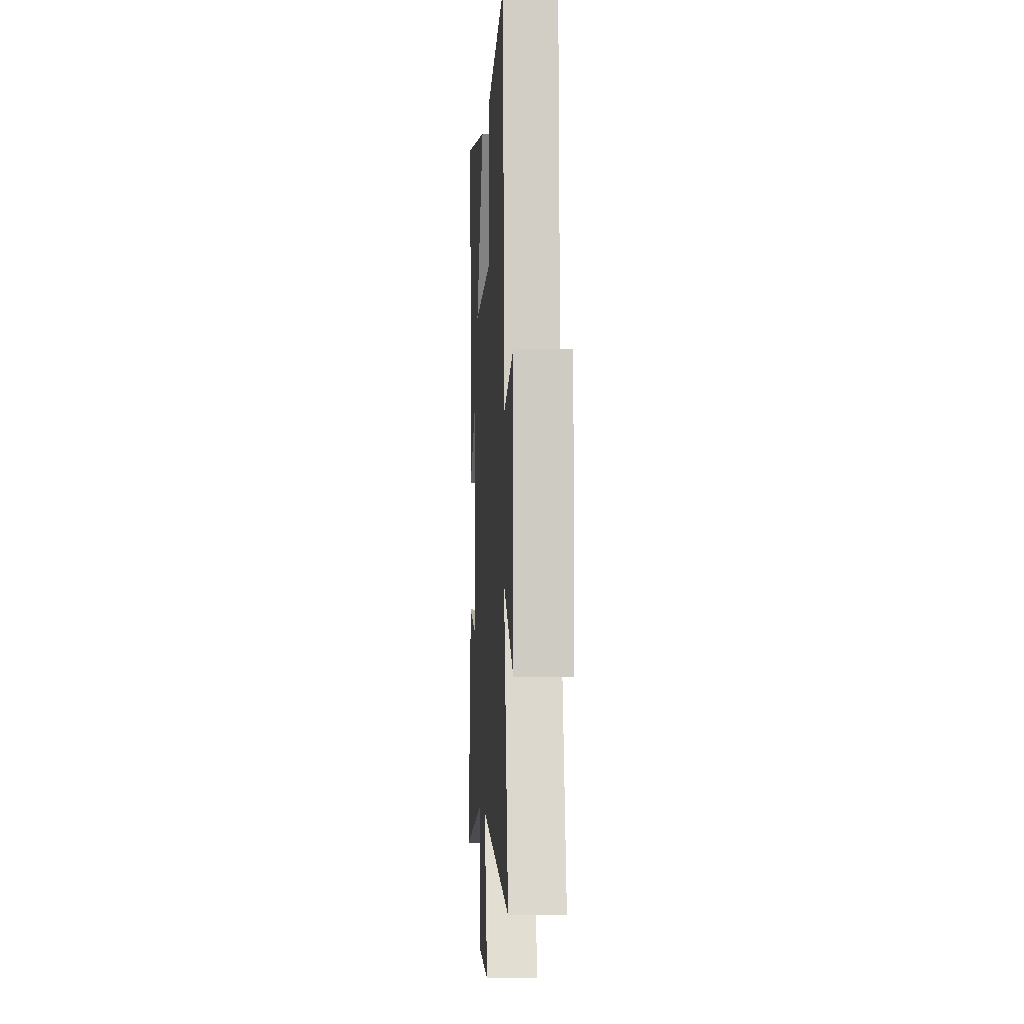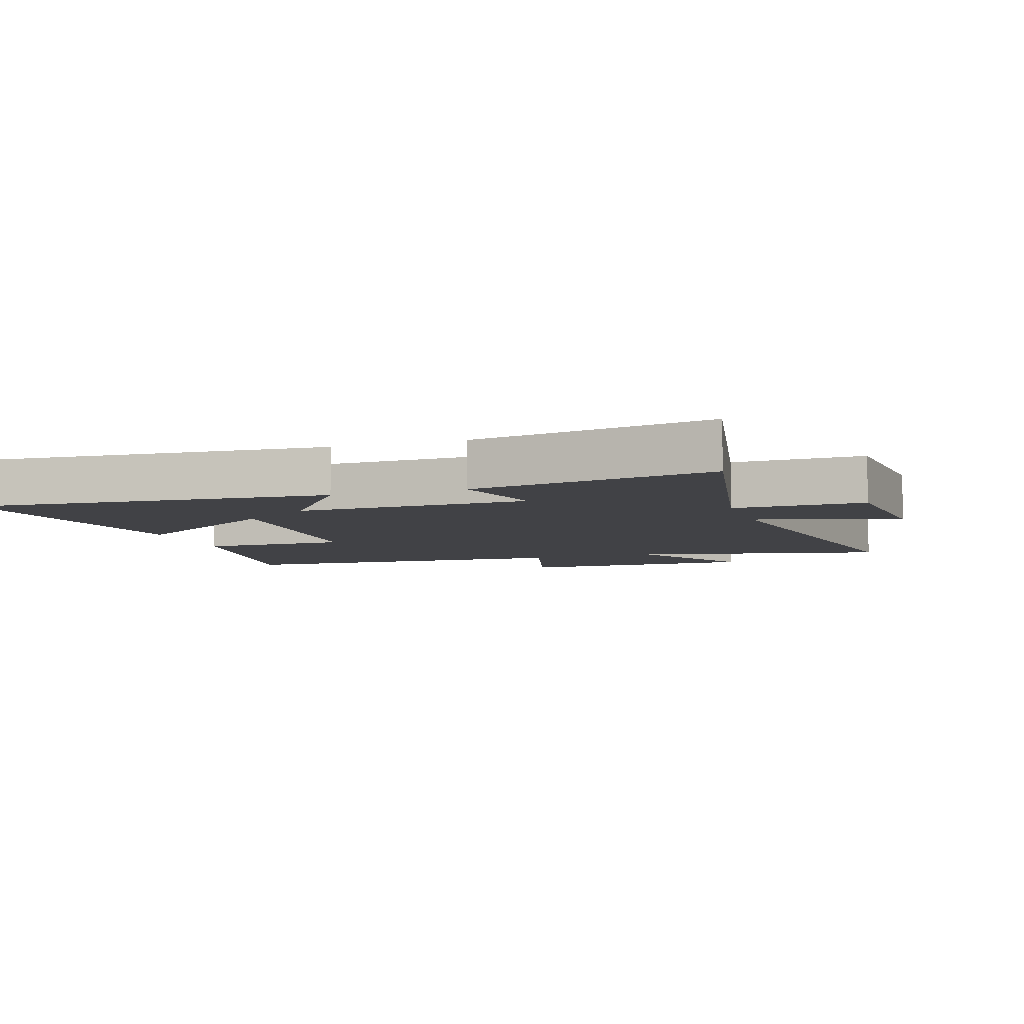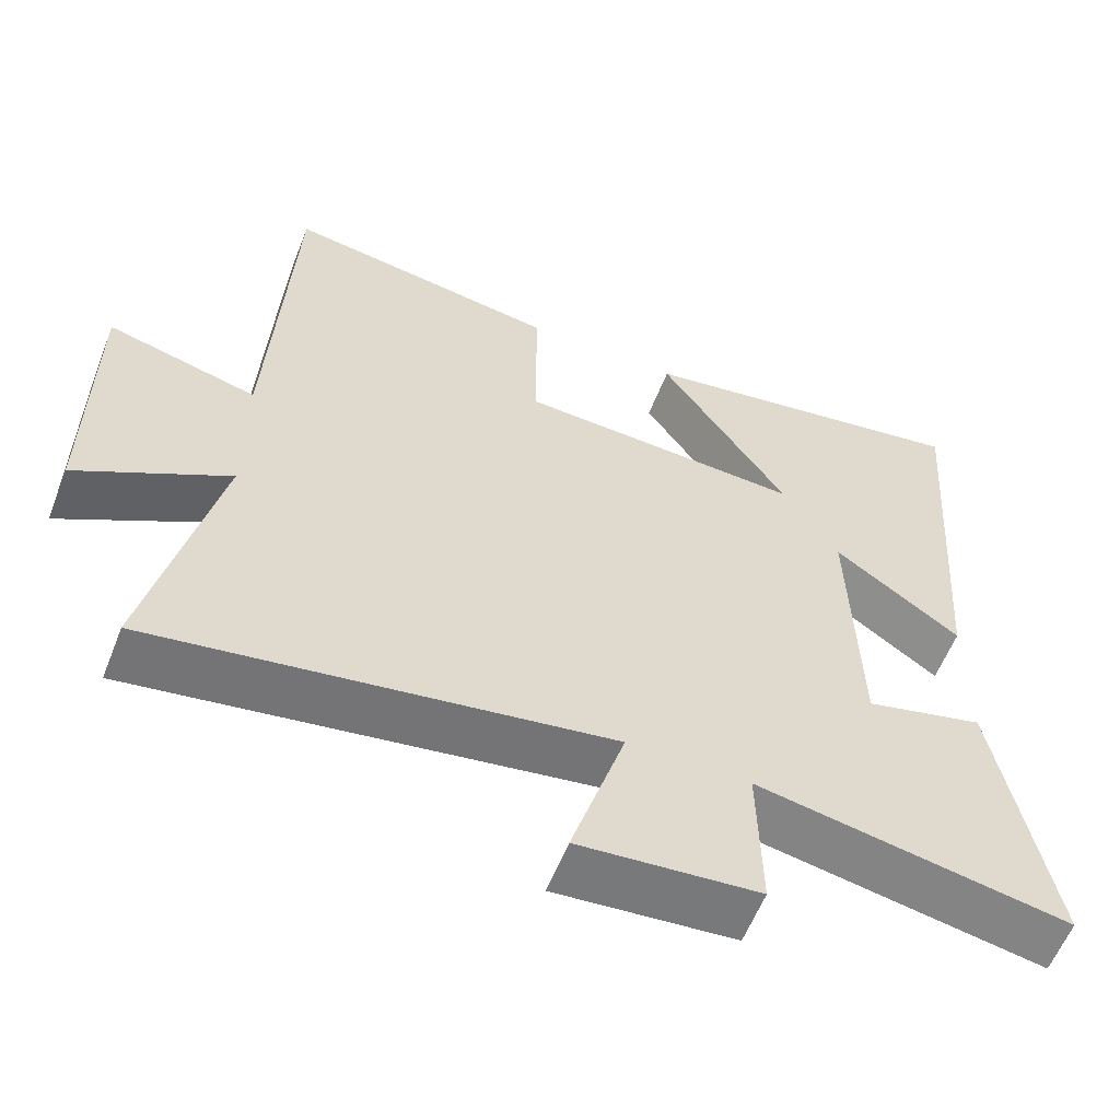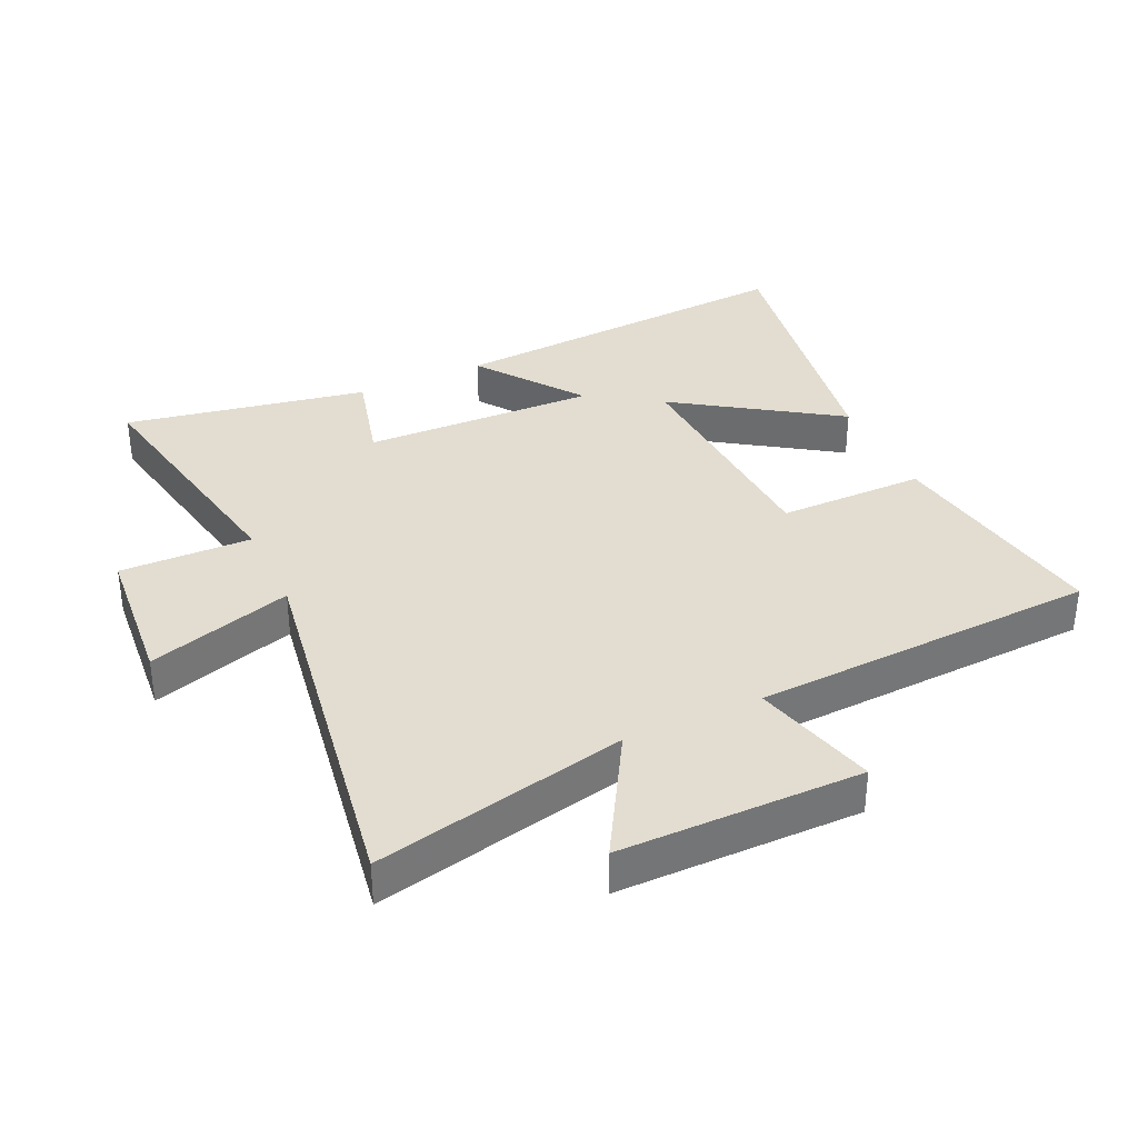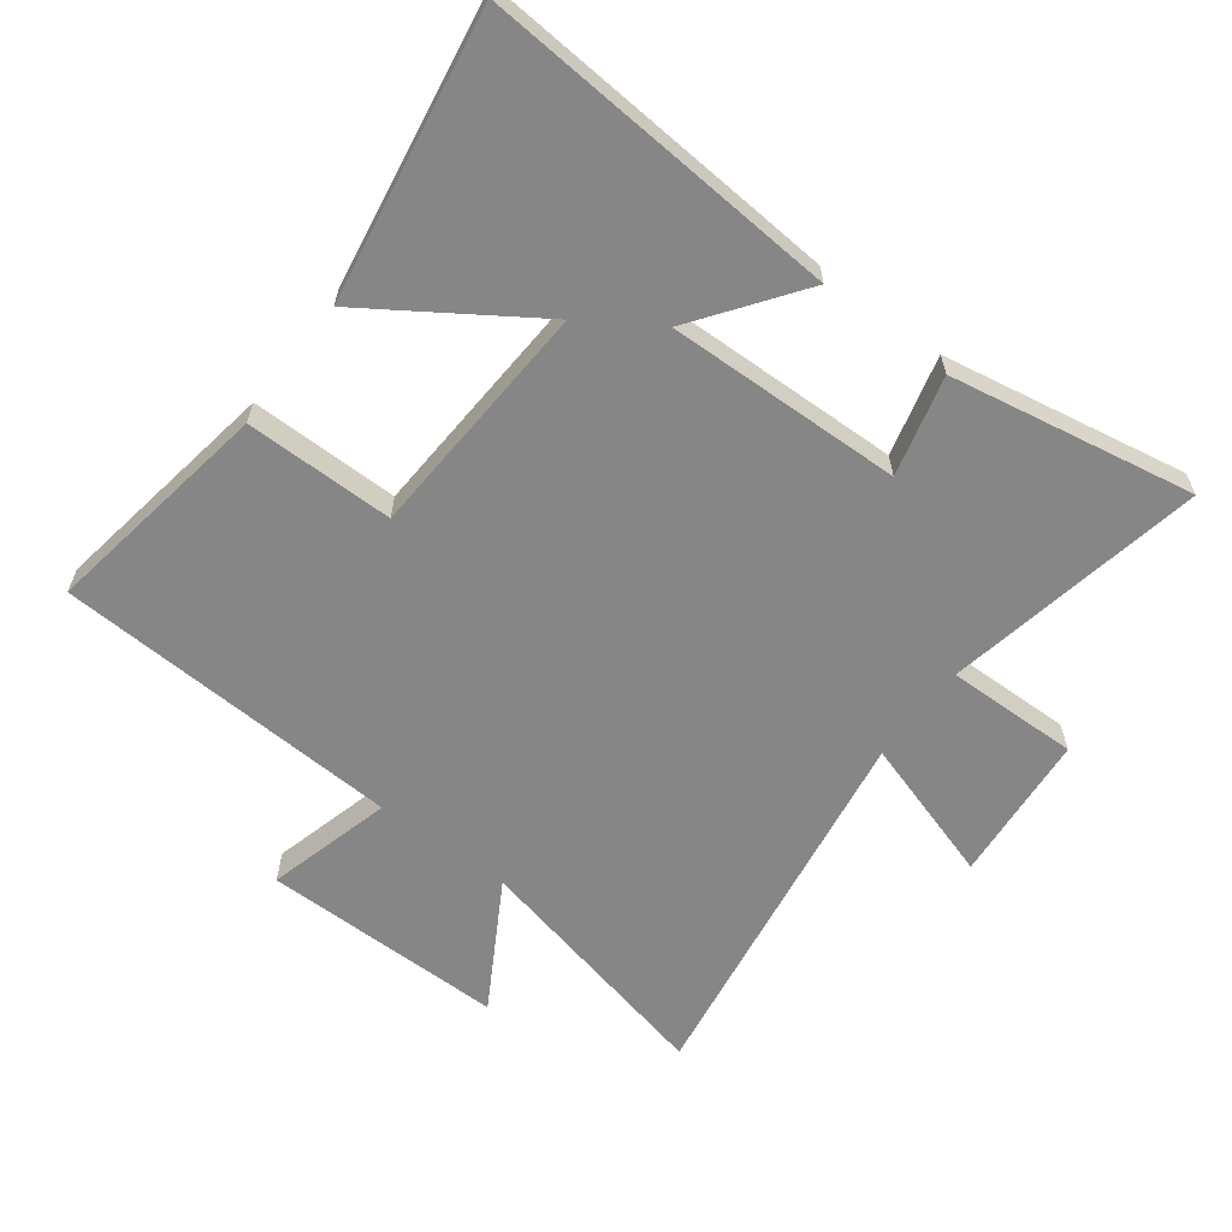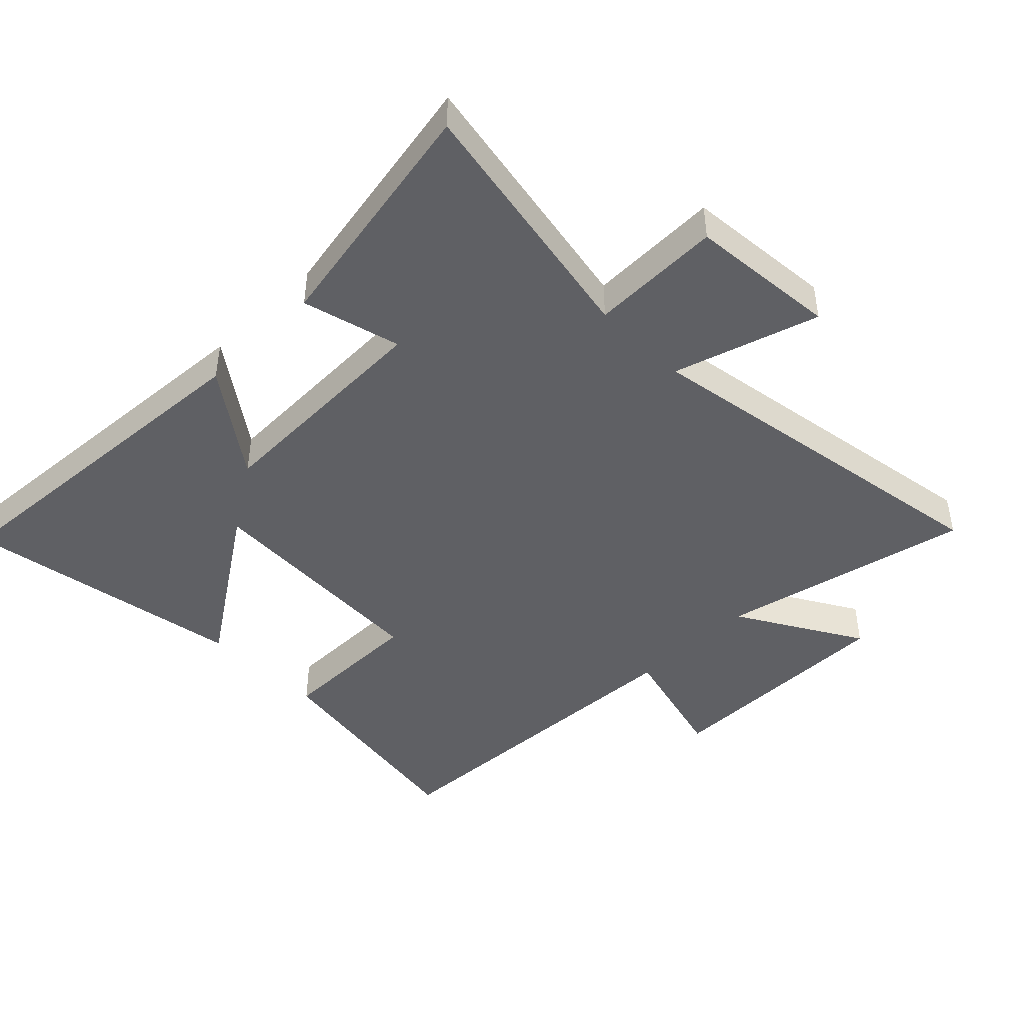
<metadata>
{"format":"obj","ext":"obj","renderer":"f3d","projection":"perspective","resolution":1024,"background":"white","views":[{"elev":-4.2,"azim":-93.3,"up":"+Z"},{"elev":-6.7,"azim":108.2,"up":"+Y"},{"elev":-59.1,"azim":-21.4,"up":"+Z"},{"elev":35.2,"azim":-114.8,"up":"+Y"},{"elev":-62.1,"azim":52.9,"up":"+Y"},{"elev":-44.6,"azim":134.8,"up":"+Y"}]}
</metadata>
<code>
v -0.588 0.07 -0.594
v -0.5 0.07 -0.199
v -0.696 0.07 -0.313
v -0.696 0.07 0.067
v -0.5 0.07 0.015
v -0.473 0.07 0.558
v -0.113 0.07 0.5
v -0.113 0.07 0.268
v 0.261 0.07 0.248
v 0.093 0.07 0.5
v 0.54 0.07 0.574
v 0.5 0.07 0.013
v 0.335 0.07 0.133
v 0.345 0.07 -0.235
v 0.5 0.07 -0.195
v 0.57 0.07 -0.577
v 0.164 0.07 -0.5
v 0.168 0.07 -0.707
v -0.066 0.07 -0.727
v 0.004 0.07 -0.5
v -0.588 0 -0.594
v -0.5 0 -0.199
v -0.696 0 -0.313
v -0.696 0 0.067
v -0.5 0 0.015
v -0.473 0 0.558
v -0.113 0 0.5
v -0.113 0 0.268
v 0.261 0 0.248
v 0.093 0 0.5
v 0.54 0 0.574
v 0.5 0 0.013
v 0.335 0 0.133
v 0.345 0 -0.235
v 0.5 0 -0.195
v 0.57 0 -0.577
v 0.164 0 -0.5
v 0.168 0 -0.707
v -0.066 0 -0.727
v 0.004 0 -0.5
f 17 18 19 20
f 14 15 16 17
f 13 14 17 20
f 11 12 13
f 9 10 11
f 9 11 13 20
f 5 6 7 8
f 5 8 9 20
f 2 3 4 5
f 20 1 2
f 2 5 20
f 40 39 38 37
f 37 36 35 34
f 40 37 34 33
f 33 32 31
f 31 30 29
f 40 33 31 29
f 28 27 26 25
f 40 29 28 25
f 25 24 23 22
f 22 21 40
f 40 25 22
f 1 21 22 2
f 2 22 23 3
f 3 23 24 4
f 4 24 25 5
f 5 25 26 6
f 6 26 27 7
f 7 27 28 8
f 8 28 29 9
f 9 29 30 10
f 10 30 31 11
f 11 31 32 12
f 12 32 33 13
f 13 33 34 14
f 14 34 35 15
f 15 35 36 16
f 16 36 37 17
f 17 37 38 18
f 18 38 39 19
f 19 39 40 20
f 20 40 21 1

</code>
